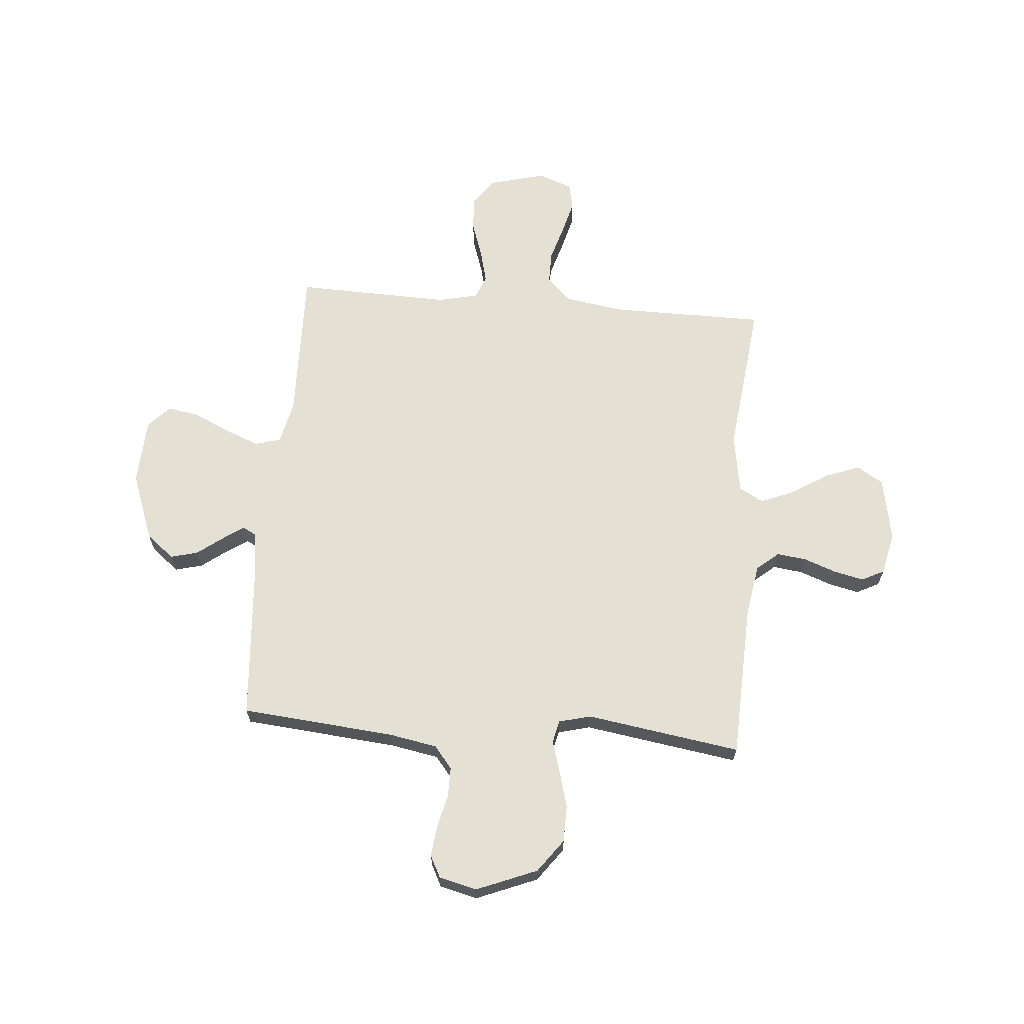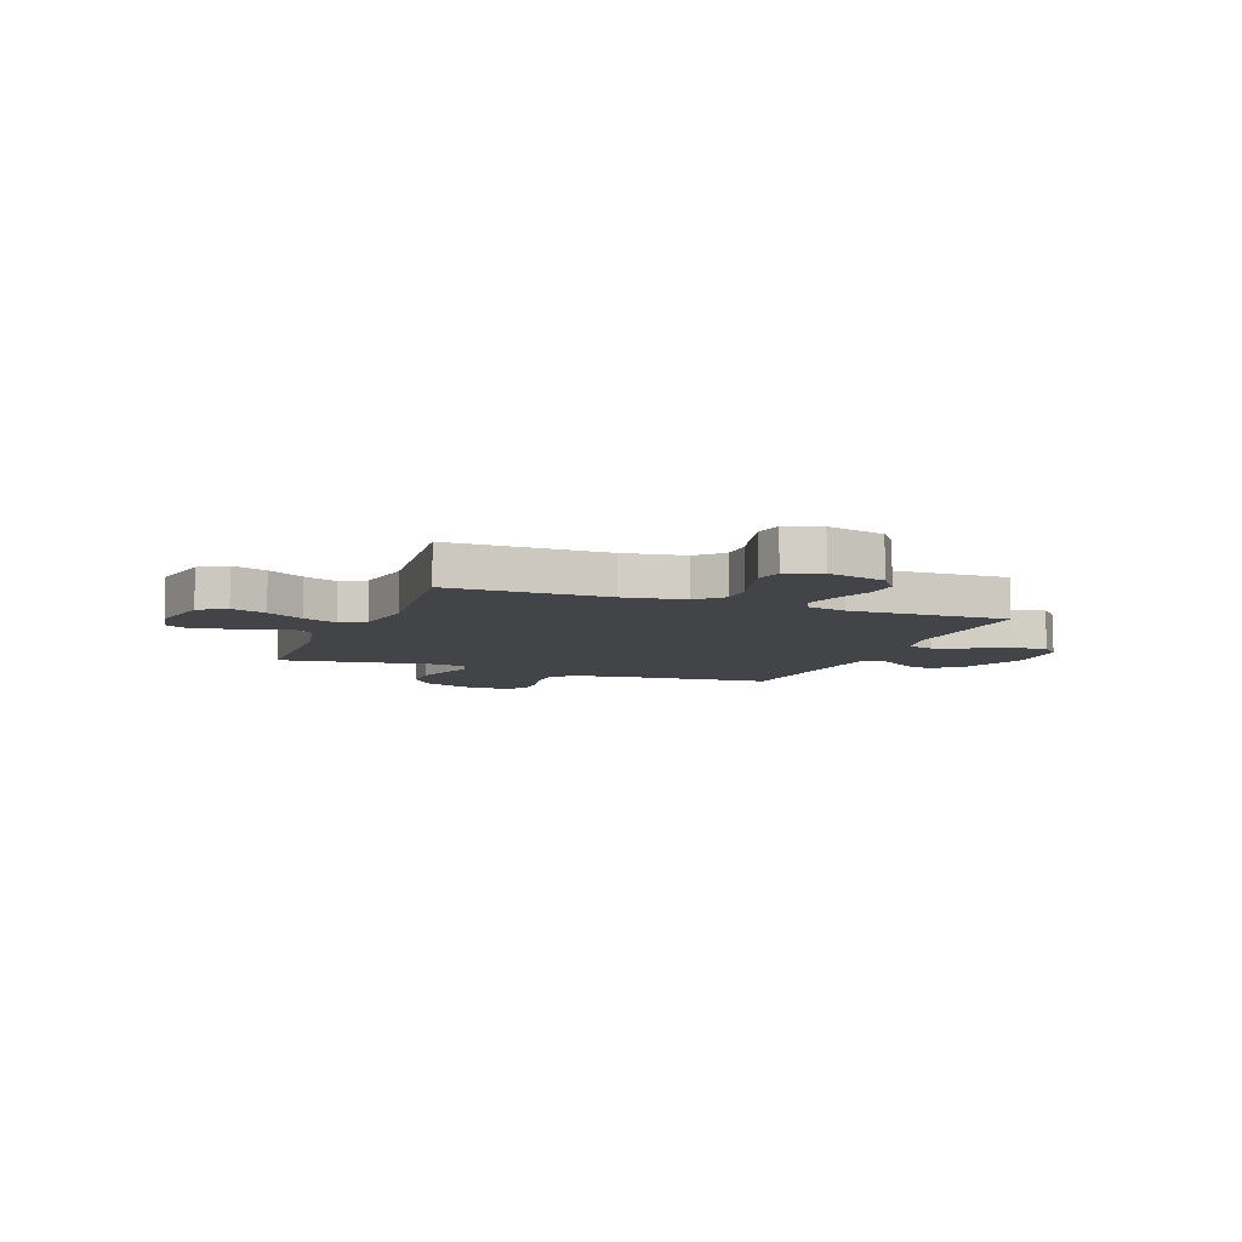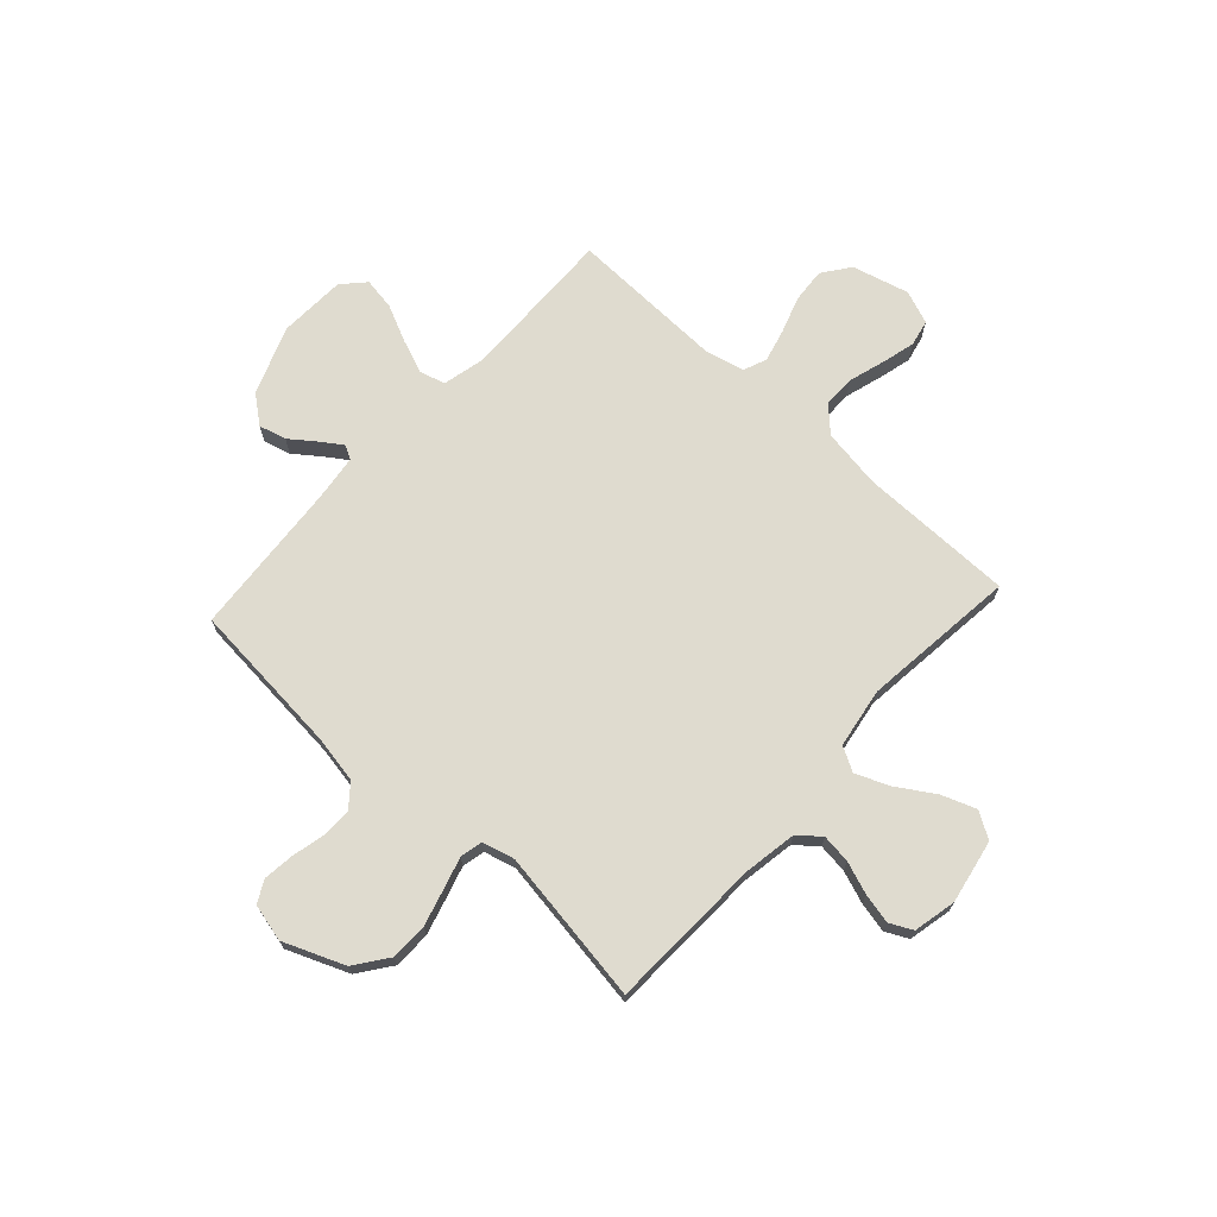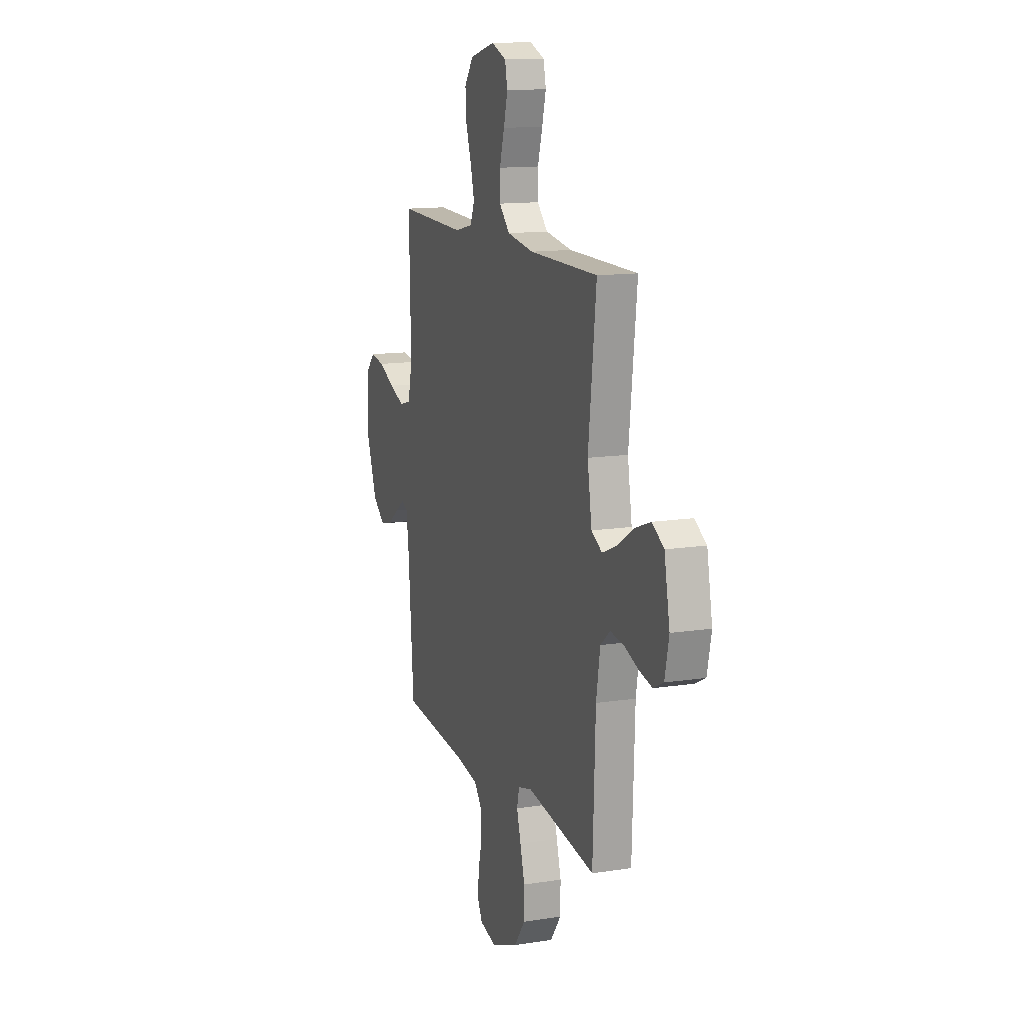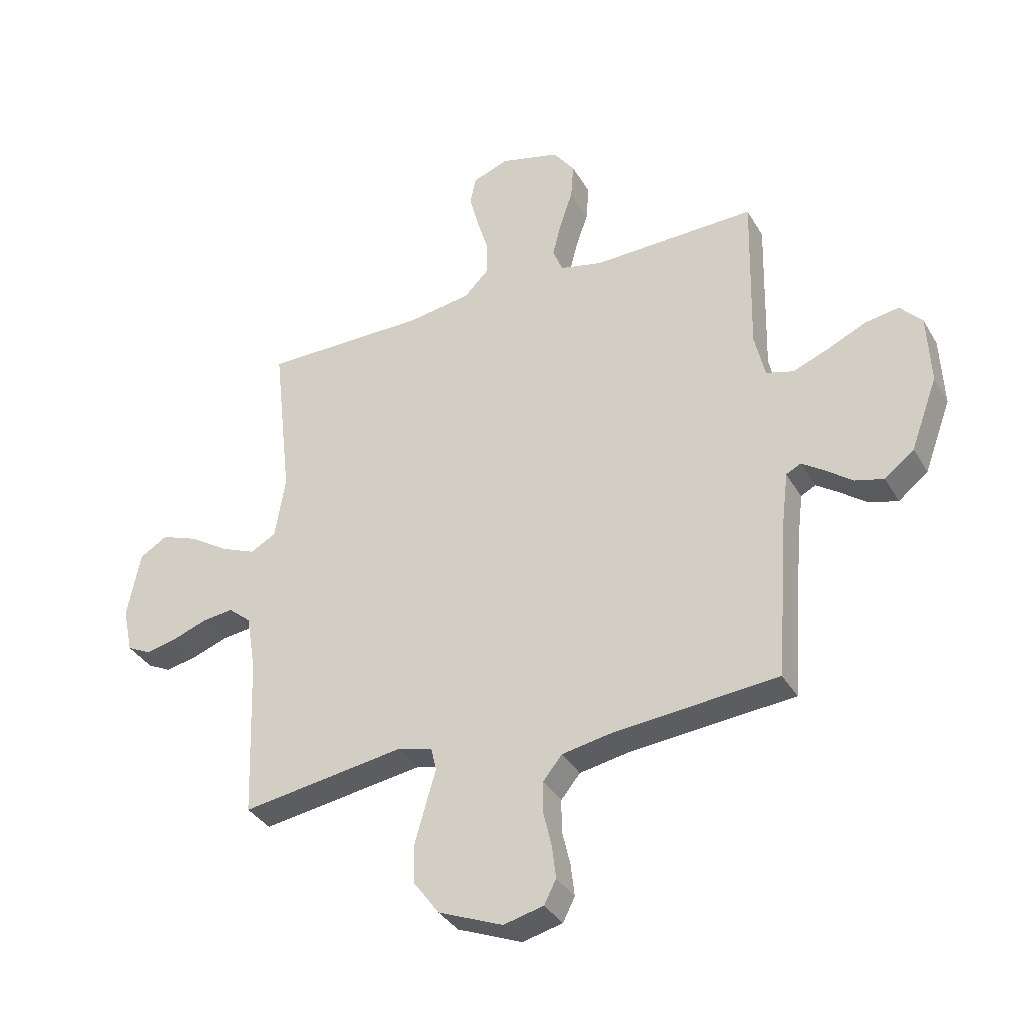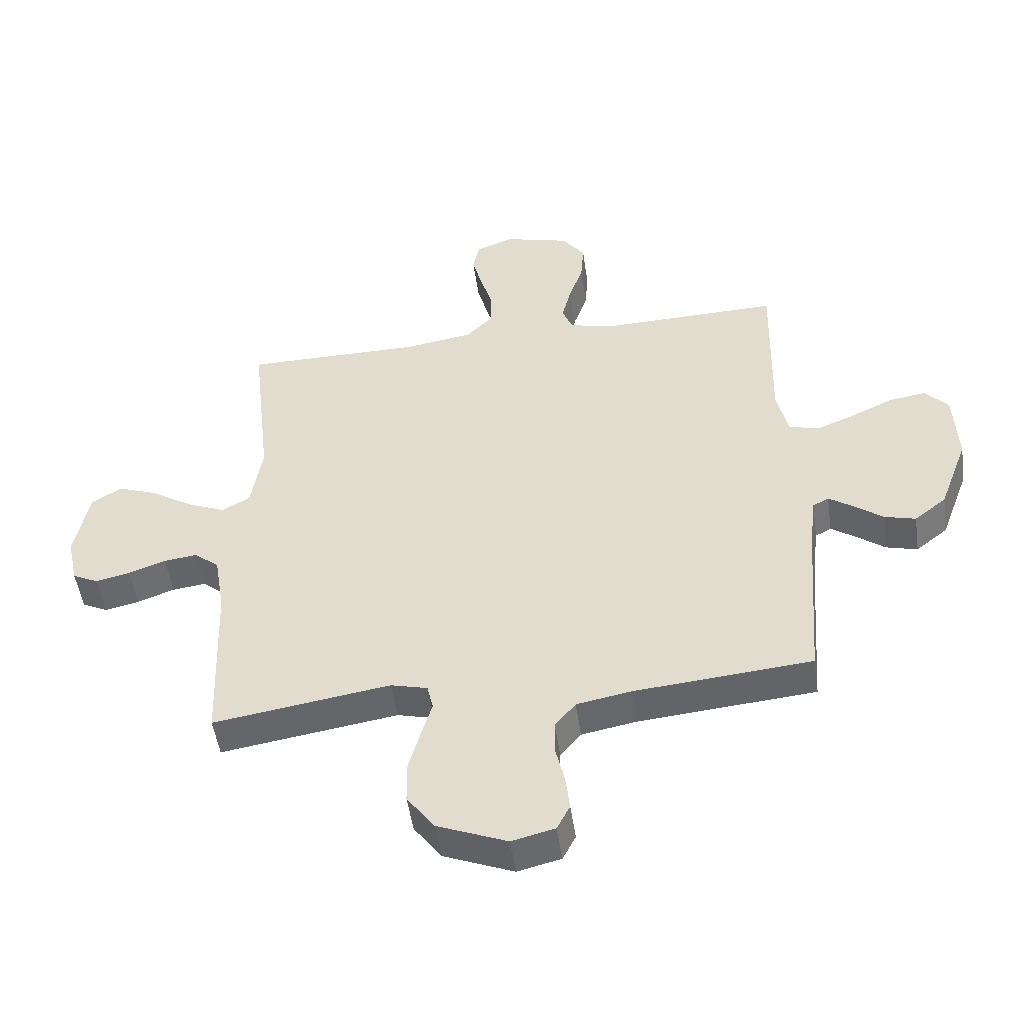
<metadata>
{"format":"obj","ext":"obj","renderer":"f3d","projection":"perspective","resolution":1024,"background":"white","views":[{"elev":65.7,"azim":-175.2,"up":"+Y"},{"elev":-7.7,"azim":-21.1,"up":"+Y"},{"elev":70.5,"azim":-137.6,"up":"+Y"},{"elev":13.3,"azim":-109.5,"up":"+Z"},{"elev":-35.4,"azim":26.5,"up":"+Z"},{"elev":-50.2,"azim":8.1,"up":"+Z"}]}
</metadata>
<code>
v -0.5 0.07 0.5
v -0.2 0.07 0.501
v -0.084 0.07 0.519
v -0.038 0.07 0.565
v -0.038 0.07 0.627
v -0.059 0.07 0.697
v -0.076 0.07 0.762
v -0.065 0.07 0.813
v 0 0.07 0.838
v 0.11 0.07 0.809
v 0.149 0.07 0.756
v 0.144 0.07 0.689
v 0.12 0.07 0.618
v 0.104 0.07 0.555
v 0.122 0.07 0.51
v 0.2 0.07 0.492
v 0.5 0.07 0.5
v 0.493 0.07 0.2
v 0.512 0.07 0.117
v 0.562 0.07 0.103
v 0.628 0.07 0.129
v 0.699 0.07 0.162
v 0.761 0.07 0.172
v 0.801 0.07 0.129
v 0.807 0.07 0
v 0.758 0.07 -0.132
v 0.704 0.07 -0.175
v 0.651 0.07 -0.161
v 0.602 0.07 -0.124
v 0.561 0.07 -0.096
v 0.534 0.07 -0.11
v 0.523 0.07 -0.2
v 0.5 0.07 -0.5
v 0.2 0.07 -0.527
v 0.108 0.07 -0.544
v 0.073 0.07 -0.587
v 0.073 0.07 -0.645
v 0.088 0.07 -0.709
v 0.095 0.07 -0.769
v 0.073 0.07 -0.812
v 0 0.07 -0.83
v -0.118 0.07 -0.782
v -0.165 0.07 -0.718
v -0.166 0.07 -0.646
v -0.146 0.07 -0.575
v -0.128 0.07 -0.514
v -0.138 0.07 -0.47
v -0.2 0.07 -0.454
v -0.5 0.07 -0.5
v -0.511 0.07 -0.2
v -0.528 0.07 -0.097
v -0.57 0.07 -0.062
v -0.627 0.07 -0.069
v -0.69 0.07 -0.092
v -0.748 0.07 -0.105
v -0.792 0.07 -0.083
v -0.81 0.07 0
v -0.786 0.07 0.124
v -0.735 0.07 0.155
v -0.668 0.07 0.13
v -0.597 0.07 0.085
v -0.532 0.07 0.058
v -0.485 0.07 0.084
v -0.466 0.07 0.2
v -0.5 0 0.5
v -0.2 0 0.501
v -0.084 0 0.519
v -0.038 0 0.565
v -0.038 0 0.627
v -0.059 0 0.697
v -0.076 0 0.762
v -0.065 0 0.813
v 0 0 0.838
v 0.11 0 0.809
v 0.149 0 0.756
v 0.144 0 0.689
v 0.12 0 0.618
v 0.104 0 0.555
v 0.122 0 0.51
v 0.2 0 0.492
v 0.5 0 0.5
v 0.493 0 0.2
v 0.512 0 0.117
v 0.562 0 0.103
v 0.628 0 0.129
v 0.699 0 0.162
v 0.761 0 0.172
v 0.801 0 0.129
v 0.807 0 0
v 0.758 0 -0.132
v 0.704 0 -0.175
v 0.651 0 -0.161
v 0.602 0 -0.124
v 0.561 0 -0.096
v 0.534 0 -0.11
v 0.523 0 -0.2
v 0.5 0 -0.5
v 0.2 0 -0.527
v 0.108 0 -0.544
v 0.073 0 -0.587
v 0.073 0 -0.645
v 0.088 0 -0.709
v 0.095 0 -0.769
v 0.073 0 -0.812
v 0 0 -0.83
v -0.118 0 -0.782
v -0.165 0 -0.718
v -0.166 0 -0.646
v -0.146 0 -0.575
v -0.128 0 -0.514
v -0.138 0 -0.47
v -0.2 0 -0.454
v -0.5 0 -0.5
v -0.511 0 -0.2
v -0.528 0 -0.097
v -0.57 0 -0.062
v -0.627 0 -0.069
v -0.69 0 -0.092
v -0.748 0 -0.105
v -0.792 0 -0.083
v -0.81 0 0
v -0.786 0 0.124
v -0.735 0 0.155
v -0.668 0 0.13
v -0.597 0 0.085
v -0.532 0 0.058
v -0.485 0 0.084
v -0.466 0 0.2
f 59 60 61
f 58 59 61
f 57 58 61
f 56 57 61
f 55 56 61
f 54 55 61
f 53 54 61
f 52 53 61 62
f 51 52 62 63
f 48 49 50
f 50 51 63
f 48 50 63
f 47 48 63
f 44 45 46
f 43 44 46
f 42 43 46
f 41 42 46
f 40 41 46
f 39 40 46
f 38 39 46
f 37 38 46
f 36 37 46 47
f 47 63 64
f 36 47 64
f 35 36 64
f 32 33 34
f 64 1 2
f 35 64 2
f 34 35 2
f 32 34 2
f 31 32 2
f 27 28 29
f 26 27 29
f 25 26 29
f 24 25 29
f 23 24 29
f 22 23 29
f 21 22 29
f 20 21 29 30
f 16 17 18
f 15 16 18 19
f 11 12 13
f 10 11 13
f 9 10 13
f 8 9 13
f 7 8 13
f 6 7 13
f 5 6 13
f 4 5 13 14
f 3 4 14 15
f 3 15 19
f 2 3 19
f 31 2 19
f 19 20 30 31
f 125 124 123
f 125 123 122
f 125 122 121
f 125 121 120
f 125 120 119
f 125 119 118
f 125 118 117
f 126 125 117 116
f 127 126 116 115
f 114 113 112
f 127 115 114
f 127 114 112
f 127 112 111
f 110 109 108
f 110 108 107
f 110 107 106
f 110 106 105
f 110 105 104
f 110 104 103
f 110 103 102
f 110 102 101
f 111 110 101 100
f 128 127 111
f 128 111 100
f 128 100 99
f 98 97 96
f 66 65 128
f 66 128 99
f 66 99 98
f 66 98 96
f 66 96 95
f 93 92 91
f 93 91 90
f 93 90 89
f 93 89 88
f 93 88 87
f 93 87 86
f 93 86 85
f 94 93 85 84
f 82 81 80
f 83 82 80 79
f 77 76 75
f 77 75 74
f 77 74 73
f 77 73 72
f 77 72 71
f 77 71 70
f 77 70 69
f 78 77 69 68
f 79 78 68 67
f 83 79 67
f 83 67 66
f 83 66 95
f 95 94 84 83
f 1 65 66 2
f 2 66 67 3
f 3 67 68 4
f 4 68 69 5
f 5 69 70 6
f 6 70 71 7
f 7 71 72 8
f 8 72 73 9
f 9 73 74 10
f 10 74 75 11
f 11 75 76 12
f 12 76 77 13
f 13 77 78 14
f 14 78 79 15
f 15 79 80 16
f 16 80 81 17
f 17 81 82 18
f 18 82 83 19
f 19 83 84 20
f 20 84 85 21
f 21 85 86 22
f 22 86 87 23
f 23 87 88 24
f 24 88 89 25
f 25 89 90 26
f 26 90 91 27
f 27 91 92 28
f 28 92 93 29
f 29 93 94 30
f 30 94 95 31
f 31 95 96 32
f 32 96 97 33
f 33 97 98 34
f 34 98 99 35
f 35 99 100 36
f 36 100 101 37
f 37 101 102 38
f 38 102 103 39
f 39 103 104 40
f 40 104 105 41
f 41 105 106 42
f 42 106 107 43
f 43 107 108 44
f 44 108 109 45
f 45 109 110 46
f 46 110 111 47
f 47 111 112 48
f 48 112 113 49
f 49 113 114 50
f 50 114 115 51
f 51 115 116 52
f 52 116 117 53
f 53 117 118 54
f 54 118 119 55
f 55 119 120 56
f 56 120 121 57
f 57 121 122 58
f 58 122 123 59
f 59 123 124 60
f 60 124 125 61
f 61 125 126 62
f 62 126 127 63
f 63 127 128 64
f 64 128 65 1

</code>
